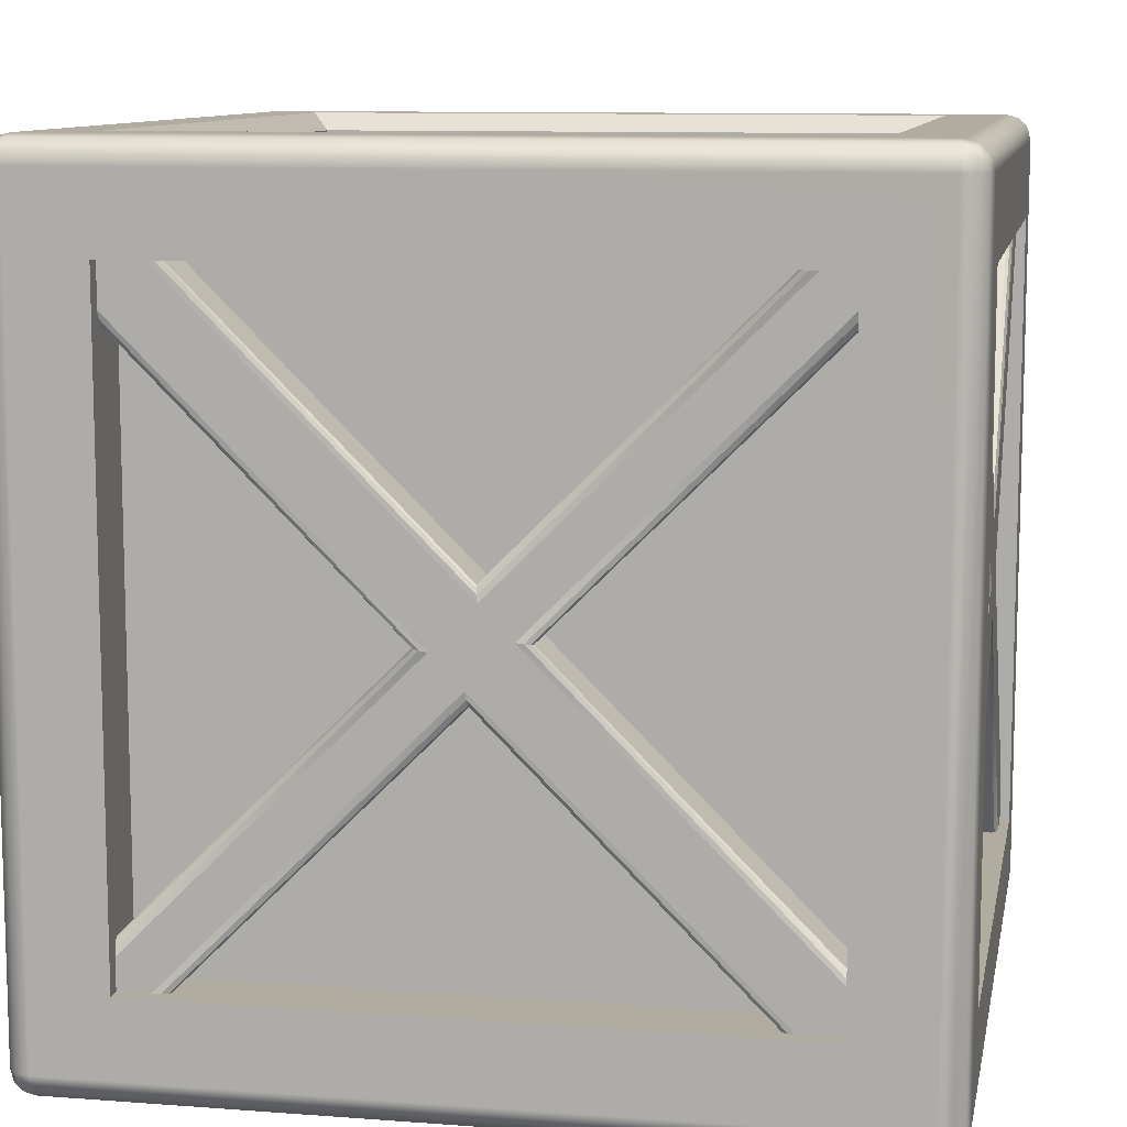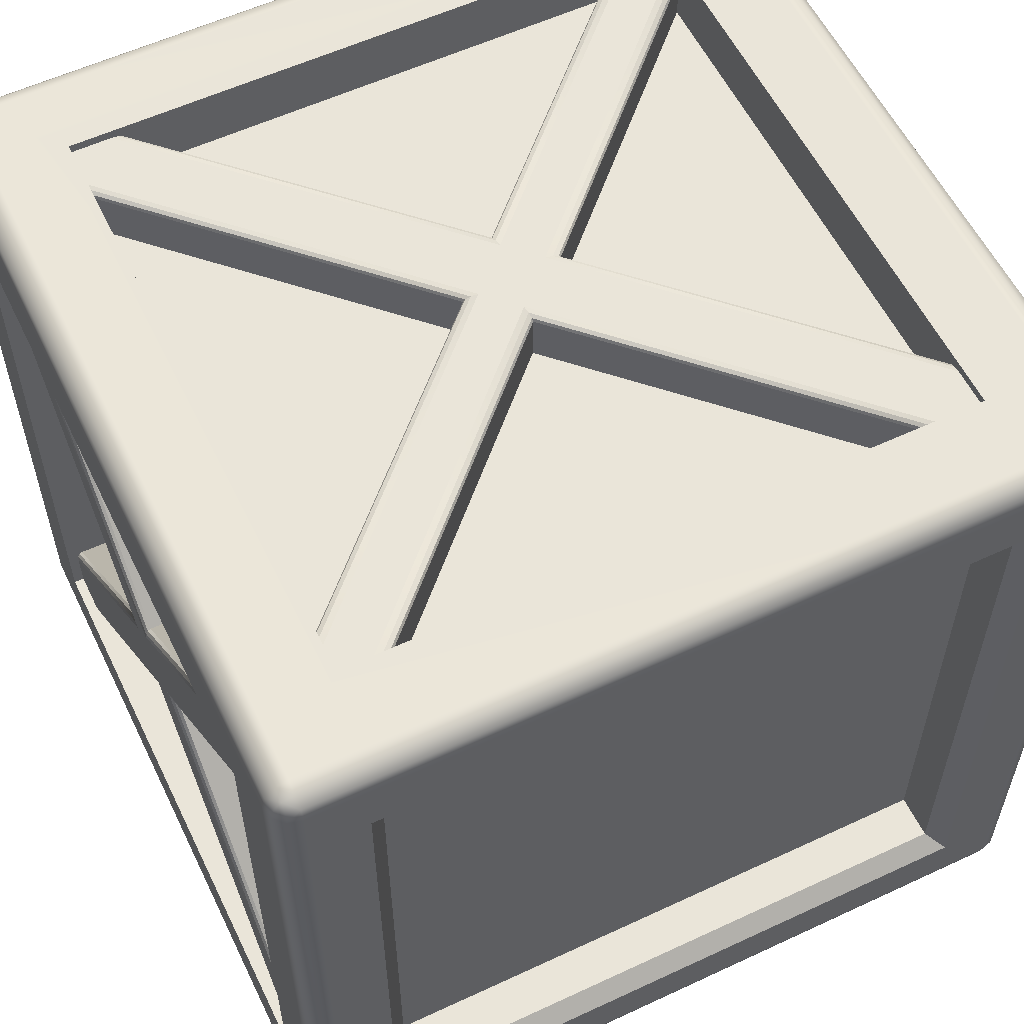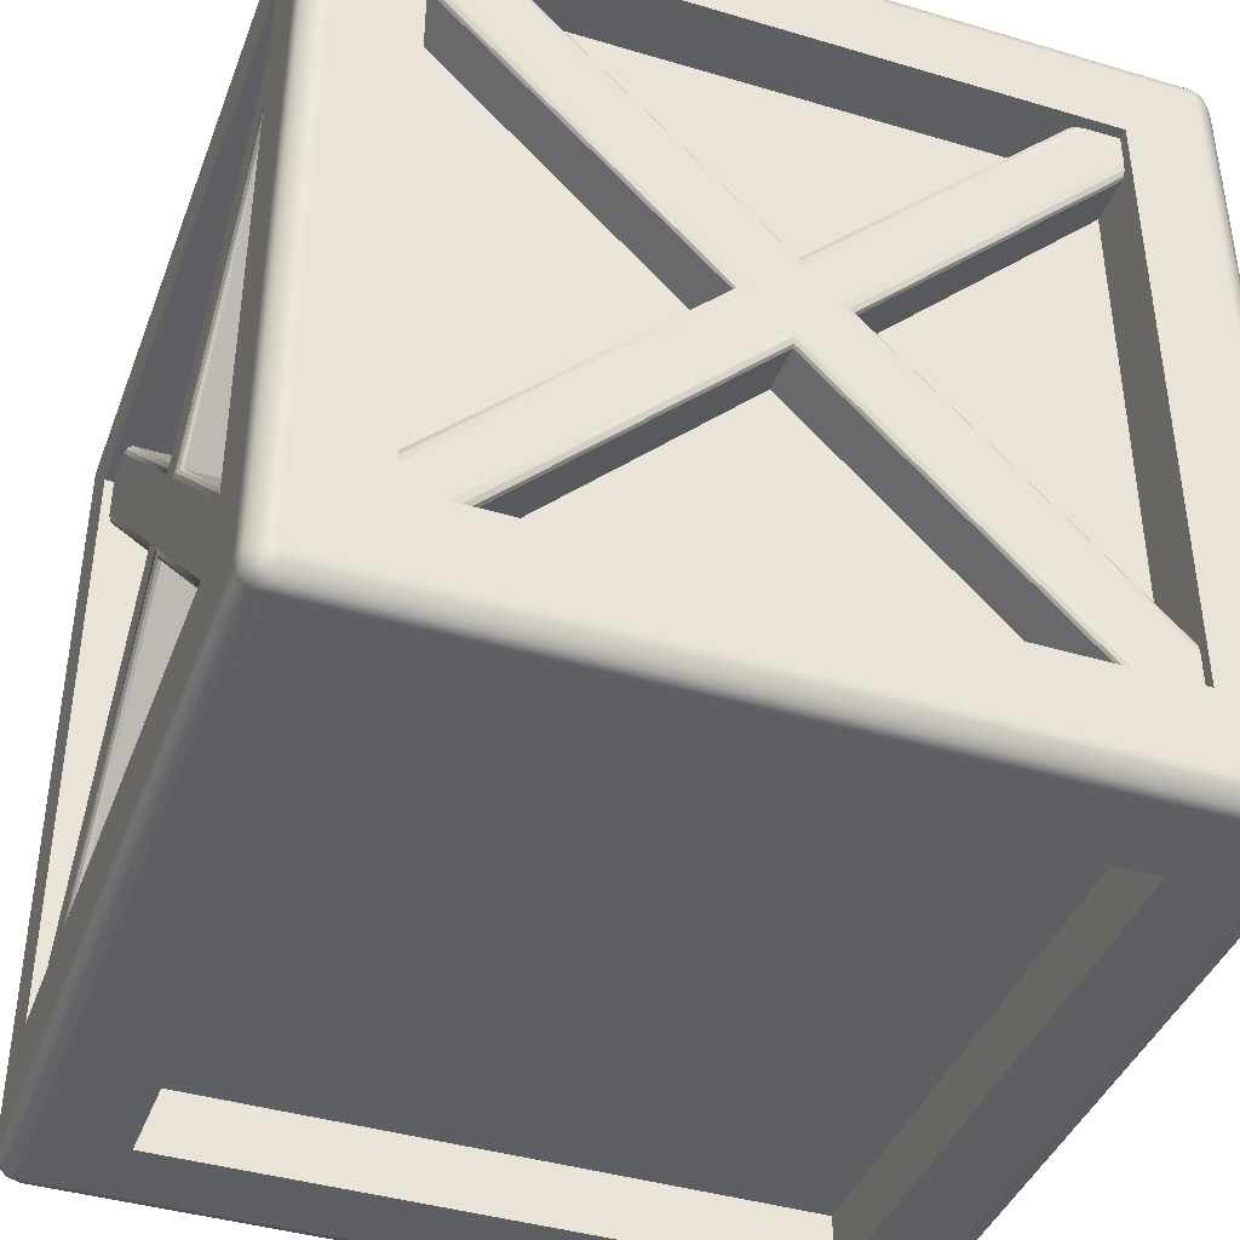
<metadata>
{"format":"obj","ext":"obj","renderer":"f3d","projection":"perspective","resolution":1024,"background":"white","views":[{"elev":10.1,"azim":-169.1,"up":"+Y"},{"elev":57.7,"azim":154.2,"up":"+Z"},{"elev":-41.1,"azim":70.1,"up":"+Y"}]}
</metadata>
<code>
o Crate_Plane.005
v 2.436 2.533 -0.2213
v 2.436 4.324 -2.012
v 2.436 4.512 -1.824
v 2.436 2.721 -0.03332
v 2.052 2.479 0.3099
v 2.052 0.7264 2.063
v 2.399 0.7264 2.063
v 2.399 2.479 0.3099
v 2.436 2.467 0.2213
v 2.436 2.279 0.03332
v 2.052 4.563 -1.774
v 2.052 2.81 -0.02081
v 2.399 2.81 -0.02081
v 2.399 4.563 -1.774
v 2.052 4.274 -2.063
v 2.399 4.274 -2.063
v 2.399 2.521 -0.3099
v 2.052 2.521 -0.3099
v 2.399 0.7562 -2.074
v 2.052 0.7562 -2.074
v 2.436 0.4879 1.824
v 2.436 0.6758 2.012
v 2.052 4.574 1.744
v 2.399 4.574 1.744
v 2.399 4.244 2.074
v 2.052 4.244 2.074
v 2.436 4.536 1.782
v 2.436 4.282 2.036
v 2.399 2.19 0.02081
v 2.052 2.19 0.02081
v 2.052 0.4255 -1.744
v 2.399 0.4255 -1.744
v 2.436 0.4636 -1.782
v 2.436 0.7182 -2.036
v 2.431 0.4626 1.799
v 2.431 2.234 0.02707
v 2.418 0.4441 1.78
v 2.418 2.202 0.02249
v 2.399 0.4373 1.774
v 2.431 2.527 -0.2656
v 2.431 4.299 -2.037
v 2.418 2.522 -0.298
v 2.418 4.28 -2.056
v 2.418 0.7196 2.056
v 2.418 2.478 0.298
v 2.431 0.7011 2.037
v 2.431 2.473 0.2656
v 2.418 2.798 -0.02249
v 2.418 4.556 -1.78
v 2.431 2.766 -0.02707
v 2.431 4.537 -1.799
v 2.431 4.263 2.055
v 2.418 4.249 2.069
v 2.431 4.555 1.763
v 2.418 4.569 1.749
v 2.431 0.4445 -1.763
v 2.418 0.4306 -1.749
v 2.418 0.7511 -2.069
v 2.431 0.7372 -2.055
v 2.052 0.4373 1.774
v -2.5 0.1569 2.343
v -2.479 0.07857 2.343
v -2.459 0.08189 2.418
v -2.479 0.1569 2.421
v -2.421 0.02097 2.343
v -2.418 0.04133 2.418
v -2.343 -0 2.343
v -2.343 0.02097 2.421
v -2.343 0.07857 2.479
v -2.418 0.08189 2.459
v -2.343 0.1569 2.5
v -2.421 0.1569 2.479
v 2.343 0.1569 2.5
v 2.343 0.07857 2.479
v 2.418 0.08189 2.459
v 2.421 0.1569 2.479
v 2.343 0.02097 2.421
v 2.418 0.04133 2.418
v 2.343 -0 2.343
v 2.421 0.02097 2.343
v 2.479 0.07857 2.343
v 2.459 0.08189 2.418
v 2.5 0.1569 2.343
v 2.479 0.1569 2.421
v -2.5 0.1569 -2.343
v -2.479 0.1569 -2.421
v -2.459 0.08189 -2.418
v -2.479 0.07857 -2.343
v -2.421 0.1569 -2.479
v -2.418 0.08189 -2.459
v -2.343 0.1569 -2.5
v -2.343 0.07857 -2.479
v -2.343 0.02097 -2.421
v -2.418 0.04133 -2.418
v -2.343 0 -2.343
v -2.421 0.02097 -2.343
v 2.5 0.1569 -2.343
v 2.479 0.07857 -2.343
v 2.459 0.08189 -2.418
v 2.479 0.1569 -2.421
v 2.421 0.02097 -2.343
v 2.418 0.04133 -2.418
v 2.343 0 -2.343
v 2.343 0.02097 -2.421
v 2.343 0.07857 -2.479
v 2.418 0.08189 -2.459
v 2.343 0.1569 -2.5
v 2.421 0.1569 -2.479
v -2.5 4.843 2.343
v -2.479 4.843 2.421
v -2.459 4.918 2.418
v -2.479 4.921 2.343
v -2.421 4.843 2.479
v -2.418 4.918 2.459
v -2.343 4.843 2.5
v -2.343 4.921 2.479
v -2.343 4.979 2.421
v -2.418 4.959 2.418
v -2.343 5 2.343
v -2.421 4.979 2.343
v 2.343 4.843 2.5
v 2.421 4.843 2.479
v 2.418 4.918 2.459
v 2.343 4.921 2.479
v 2.479 4.843 2.421
v 2.459 4.918 2.418
v 2.5 4.843 2.343
v 2.479 4.921 2.343
v 2.421 4.979 2.343
v 2.418 4.959 2.418
v 2.343 5 2.343
v 2.343 4.979 2.421
v -2.5 4.843 -2.343
v -2.479 4.921 -2.343
v -2.459 4.918 -2.418
v -2.479 4.843 -2.421
v -2.421 4.979 -2.343
v -2.418 4.959 -2.418
v -2.343 5 -2.343
v -2.343 4.979 -2.421
v -2.343 4.921 -2.479
v -2.418 4.918 -2.459
v -2.343 4.843 -2.5
v -2.421 4.843 -2.479
v 2.5 4.843 -2.343
v 2.479 4.843 -2.421
v 2.459 4.918 -2.418
v 2.479 4.921 -2.343
v 2.421 4.843 -2.479
v 2.418 4.918 -2.459
v 2.343 4.843 -2.5
v 2.343 4.921 -2.479
v 2.343 4.979 -2.421
v 2.418 4.959 -2.418
v 2.343 5 -2.343
v 2.421 4.979 -2.343
v -1.888 0 -1.888
v -1.888 -0 1.888
v -2.5 0.6124 1.888
v -2.5 0.6124 -1.888
v 1.888 -0 1.888
v 1.888 0.6124 2.5
v -1.888 0.6124 2.5
v 1.888 0 -1.888
v 2.5 0.6124 -1.888
v 2.5 0.6124 1.888
v -1.888 0.6124 -2.5
v 1.888 0.6124 -2.5
v -2.5 4.388 -1.888
v -2.5 4.388 1.888
v 1.888 4.892 1.888
v 1.888 4.616 1.888
v -1.888 4.616 1.888
v -1.888 4.892 1.888
v -1.888 4.388 2.5
v 1.888 4.388 2.5
v 1.888 4.892 -1.888
v 1.888 4.616 -1.888
v 2.5 4.388 1.888
v 2.5 4.388 -1.888
v -1.888 4.892 -1.888
v -1.888 4.616 -1.888
v 1.888 4.388 -2.5
v -1.888 4.388 -2.5
v -1.888 0.6124 2.116
v 1.888 0.6124 2.116
v 1.888 4.388 2.116
v -1.888 4.388 2.116
v 1.888 0.6124 -2.116
v -1.888 0.6124 -2.116
v -1.888 4.388 -2.116
v 1.888 4.388 -2.116
v -1.888 0.3841 1.888
v -1.888 0.3841 -1.888
v 1.888 0.3841 -1.888
v 1.888 0.3841 1.888
v 1.995 5 1.995
v -1.995 5 1.995
v 1.995 5 -1.995
v -1.995 5 -1.995
v 2.116 0.6124 1.888
v 2.116 0.6124 -1.888
v 2.116 4.388 -1.888
v 2.116 4.388 1.888
v -2.116 0.6124 -1.888
v -2.116 0.6124 1.888
v -2.116 4.388 1.888
v -2.116 4.388 -1.888
v 0.2213 2.533 2.445
v 2.012 4.324 2.445
v 1.824 4.512 2.445
v 0.03332 2.721 2.445
v -0.3099 2.479 2.061
v -2.063 0.7264 2.061
v -2.063 0.7264 2.408
v -0.3099 2.479 2.408
v -0.2213 2.467 2.445
v -0.03332 2.279 2.445
v 1.774 4.563 2.061
v 0.02081 2.81 2.061
v 0.02081 2.81 2.408
v 1.774 4.563 2.408
v 2.063 4.274 2.061
v 2.063 4.274 2.408
v 0.3099 2.521 2.408
v 0.3099 2.521 2.061
v 2.074 0.7562 2.408
v 2.074 0.7562 2.061
v -1.824 0.4879 2.445
v -2.012 0.6758 2.445
v -1.744 4.574 2.061
v -1.744 4.574 2.408
v -2.074 4.244 2.408
v -2.074 4.244 2.061
v -1.782 4.536 2.445
v -2.036 4.282 2.445
v -0.02081 2.19 2.408
v -0.02081 2.19 2.061
v 1.744 0.4255 2.061
v 1.744 0.4255 2.408
v 1.782 0.4636 2.445
v 2.036 0.7182 2.445
v -1.799 0.4626 2.44
v -0.02707 2.234 2.44
v -1.78 0.4441 2.426
v -0.02249 2.202 2.426
v -1.774 0.4373 2.408
v 0.2656 2.527 2.44
v 2.037 4.299 2.44
v 0.298 2.522 2.426
v 2.056 4.28 2.426
v -2.056 0.7196 2.426
v -0.298 2.478 2.426
v -2.037 0.7011 2.44
v -0.2656 2.473 2.44
v 0.02249 2.798 2.426
v 1.78 4.556 2.426
v 0.02707 2.766 2.44
v 1.799 4.537 2.44
v -2.055 4.263 2.44
v -2.069 4.249 2.426
v -1.763 4.555 2.44
v -1.749 4.569 2.426
v 1.763 0.4445 2.44
v 1.749 0.4306 2.426
v 2.069 0.7511 2.426
v 2.055 0.7372 2.44
v -1.774 0.4373 2.061
v -0.2213 2.533 -2.412
v -2.012 4.324 -2.412
v -1.824 4.512 -2.412
v -0.03332 2.721 -2.412
v 0.3099 2.479 -2.028
v 2.063 0.7264 -2.028
v 2.063 0.7264 -2.375
v 0.3099 2.479 -2.375
v 0.2213 2.467 -2.412
v 0.03332 2.279 -2.412
v -1.774 4.563 -2.028
v -0.02081 2.81 -2.028
v -0.02081 2.81 -2.375
v -1.774 4.563 -2.375
v -2.063 4.274 -2.028
v -2.063 4.274 -2.375
v -0.3098 2.521 -2.375
v -0.3098 2.521 -2.028
v -2.074 0.7562 -2.375
v -2.074 0.7562 -2.028
v 1.824 0.4879 -2.412
v 2.012 0.6758 -2.412
v 1.744 4.574 -2.028
v 1.744 4.574 -2.375
v 2.074 4.244 -2.375
v 2.074 4.244 -2.028
v 1.782 4.536 -2.412
v 2.036 4.282 -2.412
v 0.02081 2.19 -2.375
v 0.02081 2.19 -2.028
v -1.744 0.4255 -2.028
v -1.744 0.4255 -2.375
v -1.782 0.4636 -2.412
v -2.036 0.7182 -2.412
v 1.799 0.4626 -2.407
v 0.02707 2.234 -2.407
v 1.78 0.4441 -2.394
v 0.02249 2.202 -2.394
v 1.774 0.4373 -2.375
v -0.2656 2.527 -2.407
v -2.037 4.299 -2.407
v -0.298 2.522 -2.394
v -2.056 4.28 -2.394
v 2.056 0.7196 -2.394
v 0.298 2.478 -2.394
v 2.037 0.7011 -2.407
v 0.2656 2.473 -2.407
v -0.02249 2.798 -2.394
v -1.78 4.556 -2.394
v -0.02707 2.766 -2.407
v -1.799 4.537 -2.407
v 2.055 4.263 -2.407
v 2.069 4.249 -2.394
v 1.763 4.555 -2.407
v 1.749 4.569 -2.394
v -1.763 0.4445 -2.407
v -1.749 0.4306 -2.394
v -2.069 0.7511 -2.394
v -2.055 0.7372 -2.407
v 1.774 0.4373 -2.028
v -2.441 4.324 2.012
v -2.441 2.721 0.03332
v -2.441 2.533 0.2213
v -2.057 2.479 -0.3099
v -2.057 0.7264 -2.063
v -2.404 0.7264 -2.063
v -2.404 2.479 -0.3099
v -2.441 2.467 -0.2213
v -2.057 4.563 1.774
v -2.057 2.81 0.02081
v -2.404 2.81 0.02081
v -2.404 4.563 1.774
v -2.057 4.274 2.063
v -2.404 4.274 2.063
v -2.404 2.521 0.3099
v -2.057 2.521 0.3099
v -2.404 0.7562 2.074
v -2.057 0.7562 2.074
v -2.441 0.4879 -1.824
v -2.441 0.6758 -2.012
v -2.057 4.574 -1.744
v -2.404 4.574 -1.744
v -2.404 4.244 -2.074
v -2.057 4.244 -2.074
v -2.441 4.536 -1.782
v -2.441 4.282 -2.036
v -2.404 2.19 -0.02081
v -2.057 2.19 -0.02081
v -2.057 0.4255 1.744
v -2.404 0.4255 1.744
v -2.441 2.279 -0.03332
v -2.441 0.7182 2.036
v -2.436 0.4626 -1.799
v -2.436 2.234 -0.02707
v -2.422 0.4441 -1.78
v -2.422 2.202 -0.02249
v -2.404 0.4373 -1.774
v -2.436 2.527 0.2656
v -2.436 4.299 2.037
v -2.422 2.522 0.298
v -2.422 4.28 2.056
v -2.422 0.7196 -2.056
v -2.422 2.478 -0.298
v -2.436 0.7011 -2.037
v -2.436 2.473 -0.2656
v -2.422 2.798 0.02249
v -2.422 4.556 1.78
v -2.436 2.766 0.02707
v -2.436 4.537 1.799
v -2.441 4.512 1.824
v -2.436 4.263 -2.055
v -2.422 4.249 -2.069
v -2.436 4.555 -1.763
v -2.422 4.569 -1.749
v -2.436 0.4445 1.763
v -2.441 0.4636 1.782
v -2.422 0.4306 1.749
v -2.422 0.7511 2.069
v -2.436 0.7372 2.055
v -2.057 0.4373 -1.774
f 2 4 1
f 6 8 5
f 9 1 4
f 12 14 11
f 16 18 15
f 17 20 18
f 10 22 21
f 12 24 13
f 8 26 5
f 4 28 9
f 30 32 29
f 1 33 34
f 21 36 10
f 35 38 36
f 37 29 38
f 40 2 1
f 42 41 40
f 17 43 42
f 44 8 7
f 46 45 44
f 22 47 46
f 13 49 14
f 48 51 49
f 50 3 51
f 28 47 9
f 52 45 47
f 53 8 45
f 50 27 4
f 48 54 50
f 13 55 48
f 36 33 10
f 38 56 36
f 29 57 38
f 17 58 19
f 42 59 58
f 40 34 59
f 29 60 30
f 62 64 61
f 62 66 63
f 68 65 67
f 69 66 68
f 72 69 71
f 64 70 72
f 63 66 70
f 74 76 73
f 77 75 74
f 80 77 79
f 81 78 80
f 84 81 83
f 84 75 82
f 75 78 82
f 86 88 85
f 86 90 87
f 92 89 91
f 93 90 92
f 96 93 95
f 88 94 96
f 87 90 94
f 98 100 97
f 98 102 99
f 104 101 103
f 104 106 102
f 108 105 107
f 100 106 108
f 99 102 106
f 110 112 109
f 110 114 111
f 116 113 115
f 117 114 116
f 120 117 119
f 120 111 118
f 111 114 118
f 122 124 121
f 125 123 122
f 128 125 127
f 129 126 128
f 132 129 131
f 132 123 130
f 123 126 130
f 134 136 133
f 137 135 134
f 140 137 139
f 140 142 138
f 144 141 143
f 136 142 144
f 135 138 142
f 146 148 145
f 146 150 147
f 152 149 151
f 153 150 152
f 156 153 155
f 156 147 154
f 147 150 154
f 67 96 95
f 65 88 96
f 62 85 88
f 79 68 67
f 77 69 68
f 74 71 69
f 103 80 79
f 101 81 80
f 98 83 81
f 95 104 103
f 93 105 104
f 92 107 105
f 109 134 133
f 112 137 134
f 120 139 137
f 121 116 115
f 124 117 116
f 132 119 117
f 145 128 127
f 148 129 128
f 156 131 129
f 143 152 151
f 141 153 152
f 140 155 153
f 151 108 107
f 149 100 108
f 146 97 100
f 73 122 121
f 76 125 122
f 84 127 125
f 115 72 71
f 113 64 72
f 110 61 64
f 91 144 143
f 89 136 144
f 136 85 133
f 158 95 157
f 160 61 159
f 161 67 158
f 163 73 162
f 164 79 161
f 166 97 165
f 157 103 164
f 168 91 167
f 170 133 169
f 172 174 171
f 176 115 175
f 178 171 177
f 180 127 179
f 182 177 181
f 184 151 183
f 168 151 107
f 165 145 180
f 162 121 176
f 166 127 83
f 163 115 71
f 159 109 170
f 167 143 184
f 160 133 85
f 186 188 185
f 186 163 162
f 187 162 176
f 188 176 175
f 185 175 163
f 190 192 189
f 190 168 167
f 192 184 183
f 189 183 168
f 194 196 193
f 194 158 157
f 195 157 164
f 196 164 161
f 193 161 158
f 172 182 173
f 197 119 131
f 197 155 199
f 199 139 200
f 200 119 198
f 202 204 201
f 202 166 165
f 203 165 180
f 204 180 179
f 201 179 166
f 206 208 205
f 206 160 159
f 207 159 170
f 208 170 169
f 205 169 160
f 184 190 167
f 181 198 174
f 174 197 171
f 171 199 177
f 181 199 200
f 173 181 174
f 210 212 209
f 214 216 213
f 217 209 212
f 220 222 219
f 224 226 223
f 225 228 226
f 218 230 229
f 220 232 221
f 216 234 213
f 212 236 217
f 238 240 237
f 209 241 242
f 229 244 218
f 243 246 244
f 245 237 246
f 248 210 209
f 250 249 248
f 225 251 250
f 252 216 215
f 254 253 252
f 230 255 254
f 221 257 222
f 256 259 257
f 258 211 259
f 236 255 217
f 260 253 255
f 261 216 253
f 258 235 212
f 256 262 258
f 221 263 256
f 244 241 218
f 246 264 244
f 237 265 246
f 225 266 227
f 250 267 266
f 248 242 267
f 237 268 238
f 270 272 269
f 274 276 273
f 277 269 272
f 280 282 279
f 284 286 283
f 285 288 286
f 278 290 289
f 280 292 281
f 276 294 273
f 272 296 277
f 297 299 300
f 278 302 269
f 289 304 278
f 303 306 304
f 305 297 306
f 308 270 269
f 310 309 308
f 285 311 310
f 312 276 275
f 314 313 312
f 290 315 314
f 281 317 282
f 316 319 317
f 318 271 319
f 296 315 277
f 320 313 315
f 321 276 313
f 318 295 272
f 316 322 318
f 281 323 316
f 304 301 278
f 306 324 304
f 297 325 306
f 285 326 287
f 310 327 326
f 308 302 327
f 297 328 298
f 329 330 331
f 333 335 332
f 336 331 330
f 338 340 337
f 342 344 341
f 343 346 344
f 347 336 348
f 338 350 339
f 335 352 332
f 336 353 354
f 356 358 355
f 359 360 331
f 347 362 359
f 361 364 362
f 363 355 364
f 366 329 331
f 368 367 366
f 343 369 368
f 370 335 334
f 372 371 370
f 348 373 372
f 339 375 340
f 374 377 375
f 376 378 377
f 354 373 336
f 379 371 373
f 380 335 371
f 376 353 330
f 374 381 376
f 339 382 374
f 362 384 359
f 364 383 362
f 355 385 364
f 343 386 345
f 368 387 386
f 366 360 387
f 355 388 356
f 329 378 330
f 336 359 331
f 347 359 336
f 336 330 353
f 359 384 360
f 2 3 4
f 6 7 8
f 9 10 1
f 12 13 14
f 16 17 18
f 17 19 20
f 10 9 22
f 12 23 24
f 8 25 26
f 4 27 28
f 30 31 32
f 1 10 33
f 21 35 36
f 35 37 38
f 37 39 29
f 40 41 2
f 42 43 41
f 17 16 43
f 44 45 8
f 46 47 45
f 22 9 47
f 13 48 49
f 48 50 51
f 50 4 3
f 28 52 47
f 52 53 45
f 53 25 8
f 50 54 27
f 48 55 54
f 13 24 55
f 36 56 33
f 38 57 56
f 29 32 57
f 17 42 58
f 42 40 59
f 40 1 34
f 29 39 60
f 62 63 64
f 62 65 66
f 68 66 65
f 69 70 66
f 72 70 69
f 64 63 70
f 74 75 76
f 77 78 75
f 80 78 77
f 81 82 78
f 84 82 81
f 84 76 75
f 86 87 88
f 86 89 90
f 92 90 89
f 93 94 90
f 96 94 93
f 88 87 94
f 98 99 100
f 98 101 102
f 104 102 101
f 104 105 106
f 108 106 105
f 100 99 106
f 110 111 112
f 110 113 114
f 116 114 113
f 117 118 114
f 120 118 117
f 120 112 111
f 122 123 124
f 125 126 123
f 128 126 125
f 129 130 126
f 132 130 129
f 132 124 123
f 134 135 136
f 137 138 135
f 140 138 137
f 140 141 142
f 144 142 141
f 136 135 142
f 146 147 148
f 146 149 150
f 152 150 149
f 153 154 150
f 156 154 153
f 156 148 147
f 67 65 96
f 65 62 88
f 62 61 85
f 79 77 68
f 77 74 69
f 74 73 71
f 103 101 80
f 101 98 81
f 98 97 83
f 95 93 104
f 93 92 105
f 92 91 107
f 109 112 134
f 112 120 137
f 120 119 139
f 121 124 116
f 124 132 117
f 132 131 119
f 145 148 128
f 148 156 129
f 156 155 131
f 143 141 152
f 141 140 153
f 140 139 155
f 151 149 108
f 149 146 100
f 146 145 97
f 73 76 122
f 76 84 125
f 84 83 127
f 115 113 72
f 113 110 64
f 110 109 61
f 91 89 144
f 89 86 136
f 136 86 85
f 158 67 95
f 160 85 61
f 161 79 67
f 163 71 73
f 164 103 79
f 166 83 97
f 157 95 103
f 168 107 91
f 170 109 133
f 172 173 174
f 176 121 115
f 178 172 171
f 180 145 127
f 182 178 177
f 184 143 151
f 168 183 151
f 165 97 145
f 162 73 121
f 166 179 127
f 163 175 115
f 159 61 109
f 167 91 143
f 160 169 133
f 186 187 188
f 186 185 163
f 187 186 162
f 188 187 176
f 185 188 175
f 190 191 192
f 190 189 168
f 192 191 184
f 189 192 183
f 194 195 196
f 194 193 158
f 195 194 157
f 196 195 164
f 193 196 161
f 172 178 182
f 197 198 119
f 197 131 155
f 199 155 139
f 200 139 119
f 202 203 204
f 202 201 166
f 203 202 165
f 204 203 180
f 201 204 179
f 206 207 208
f 206 205 160
f 207 206 159
f 208 207 170
f 205 208 169
f 184 191 190
f 181 200 198
f 174 198 197
f 171 197 199
f 181 177 199
f 173 182 181
f 210 211 212
f 214 215 216
f 217 218 209
f 220 221 222
f 224 225 226
f 225 227 228
f 218 217 230
f 220 231 232
f 216 233 234
f 212 235 236
f 238 239 240
f 209 218 241
f 229 243 244
f 243 245 246
f 245 247 237
f 248 249 210
f 250 251 249
f 225 224 251
f 252 253 216
f 254 255 253
f 230 217 255
f 221 256 257
f 256 258 259
f 258 212 211
f 236 260 255
f 260 261 253
f 261 233 216
f 258 262 235
f 256 263 262
f 221 232 263
f 244 264 241
f 246 265 264
f 237 240 265
f 225 250 266
f 250 248 267
f 248 209 242
f 237 247 268
f 270 271 272
f 274 275 276
f 277 278 269
f 280 281 282
f 284 285 286
f 285 287 288
f 278 277 290
f 280 291 292
f 276 293 294
f 272 295 296
f 297 298 299
f 278 301 302
f 289 303 304
f 303 305 306
f 305 307 297
f 308 309 270
f 310 311 309
f 285 284 311
f 312 313 276
f 314 315 313
f 290 277 315
f 281 316 317
f 316 318 319
f 318 272 271
f 296 320 315
f 320 321 313
f 321 293 276
f 318 322 295
f 316 323 322
f 281 292 323
f 304 324 301
f 306 325 324
f 297 300 325
f 285 310 326
f 310 308 327
f 308 269 302
f 297 307 328
f 333 334 335
f 338 339 340
f 342 343 344
f 343 345 346
f 338 349 350
f 335 351 352
f 356 357 358
f 347 361 362
f 361 363 364
f 363 365 355
f 366 367 329
f 368 369 367
f 343 342 369
f 370 371 335
f 372 373 371
f 348 336 373
f 339 374 375
f 374 376 377
f 376 330 378
f 354 379 373
f 379 380 371
f 380 351 335
f 376 381 353
f 374 382 381
f 339 350 382
f 362 383 384
f 364 385 383
f 355 358 385
f 343 368 386
f 368 366 387
f 366 331 360
f 355 365 388

</code>
